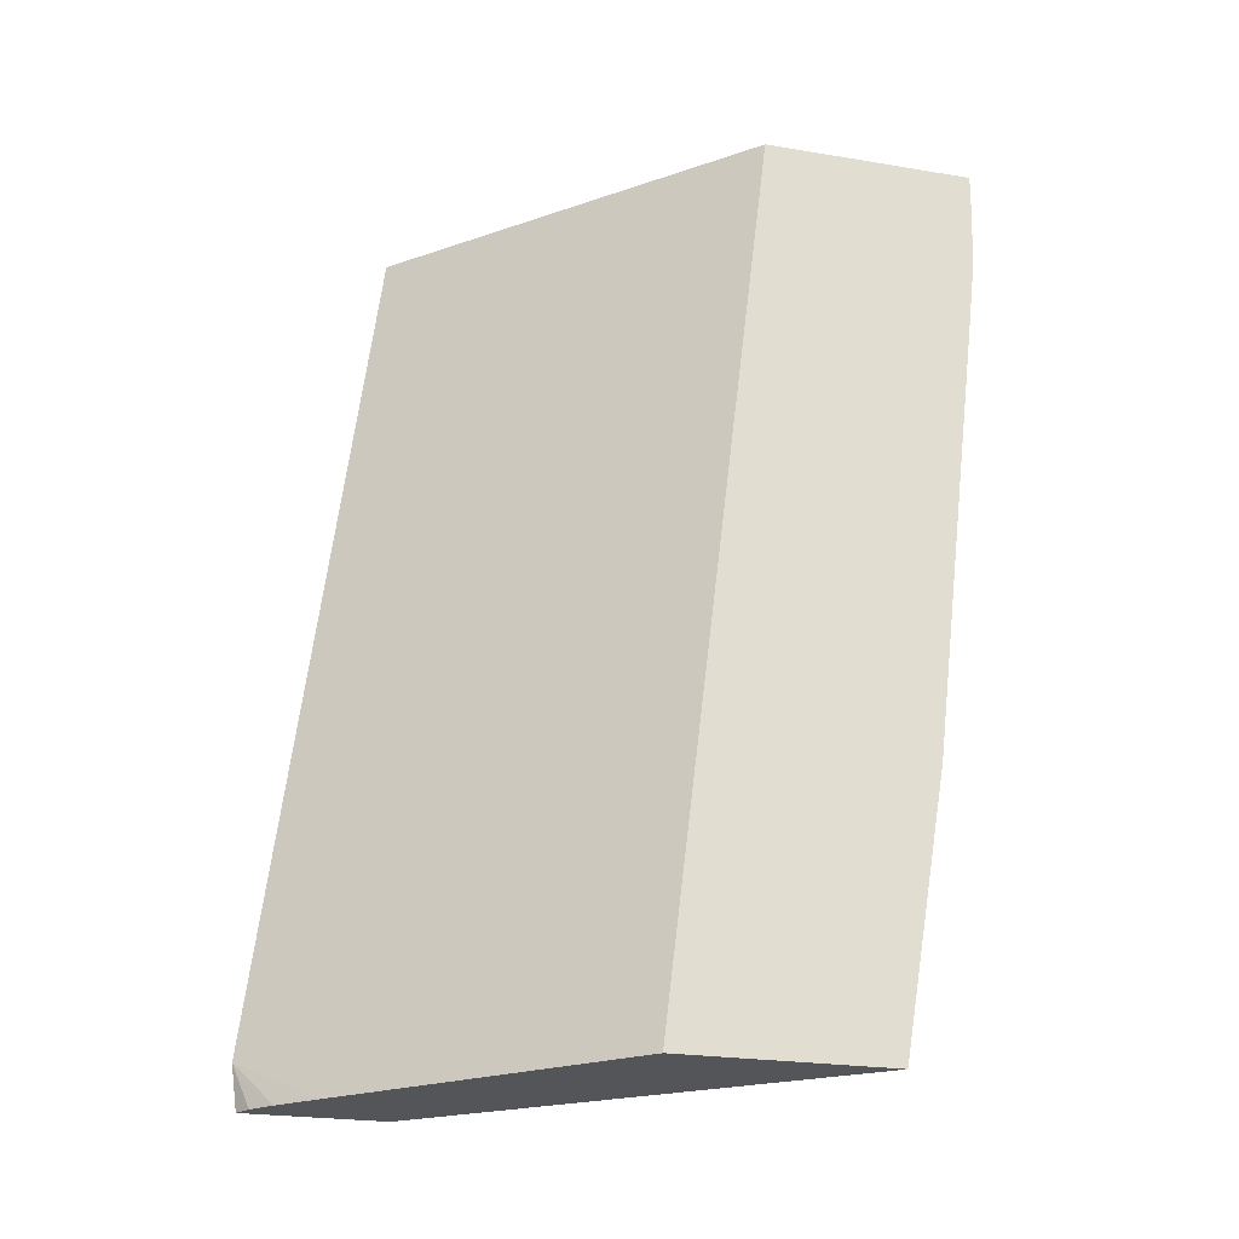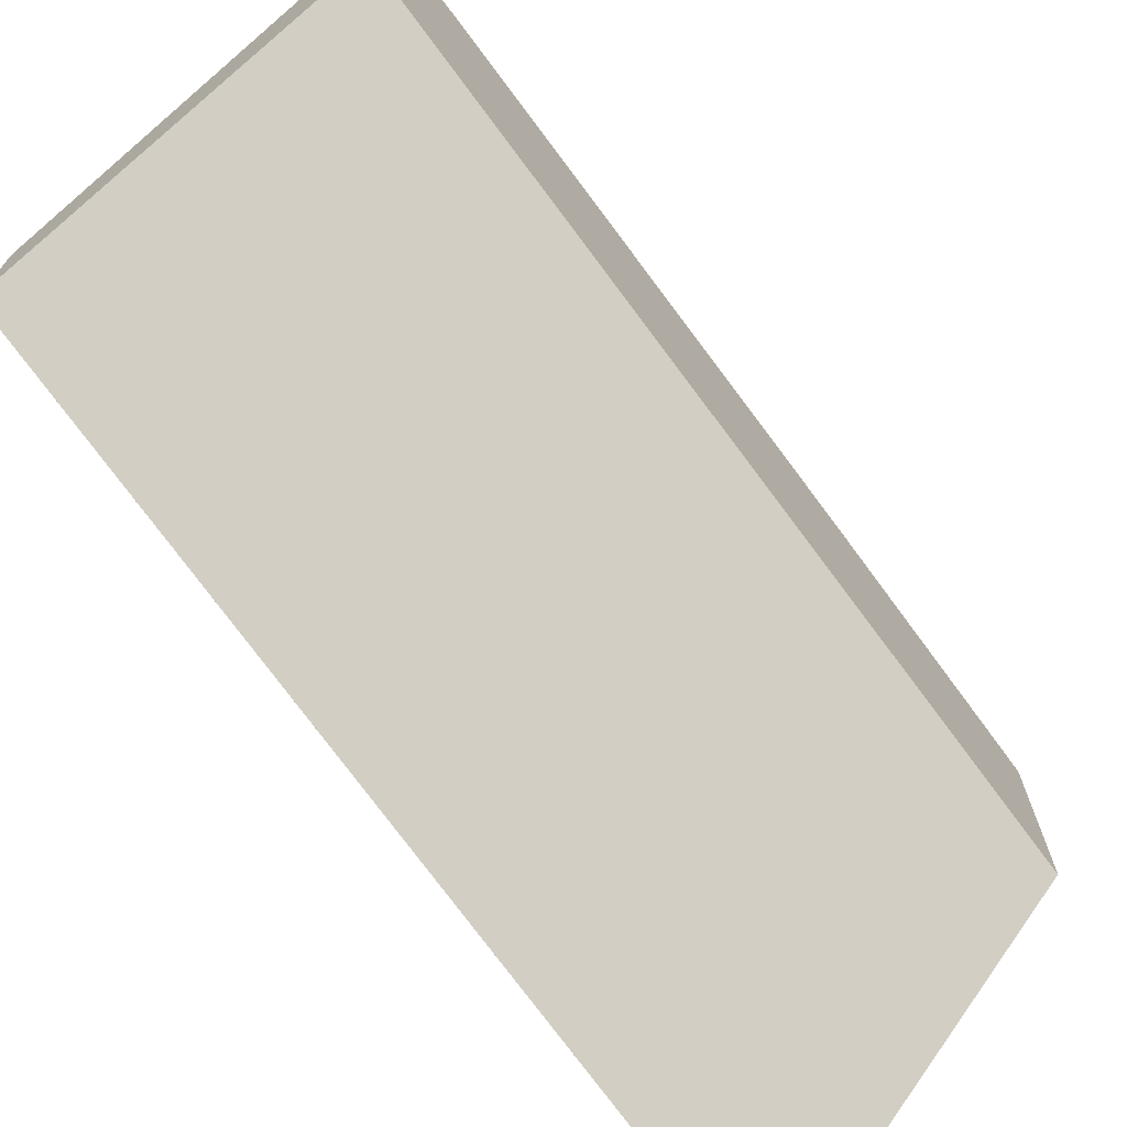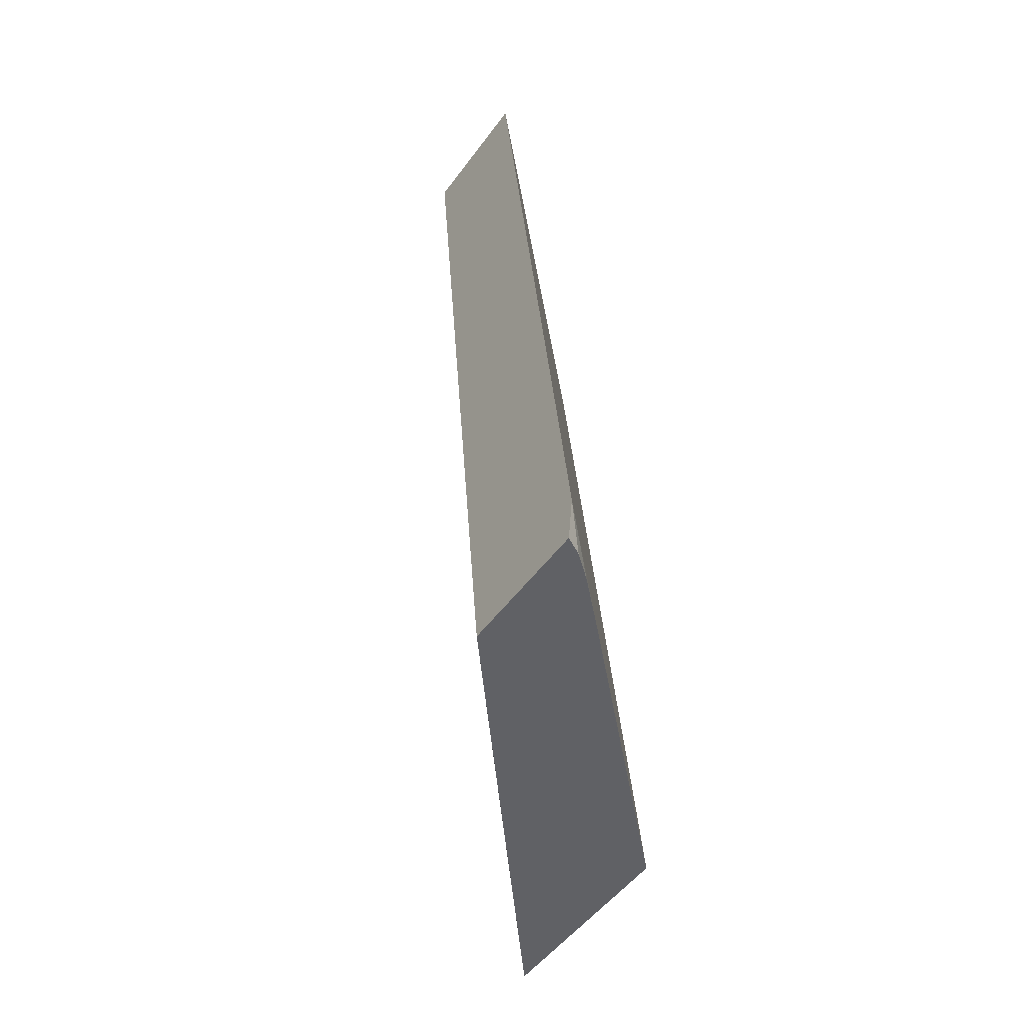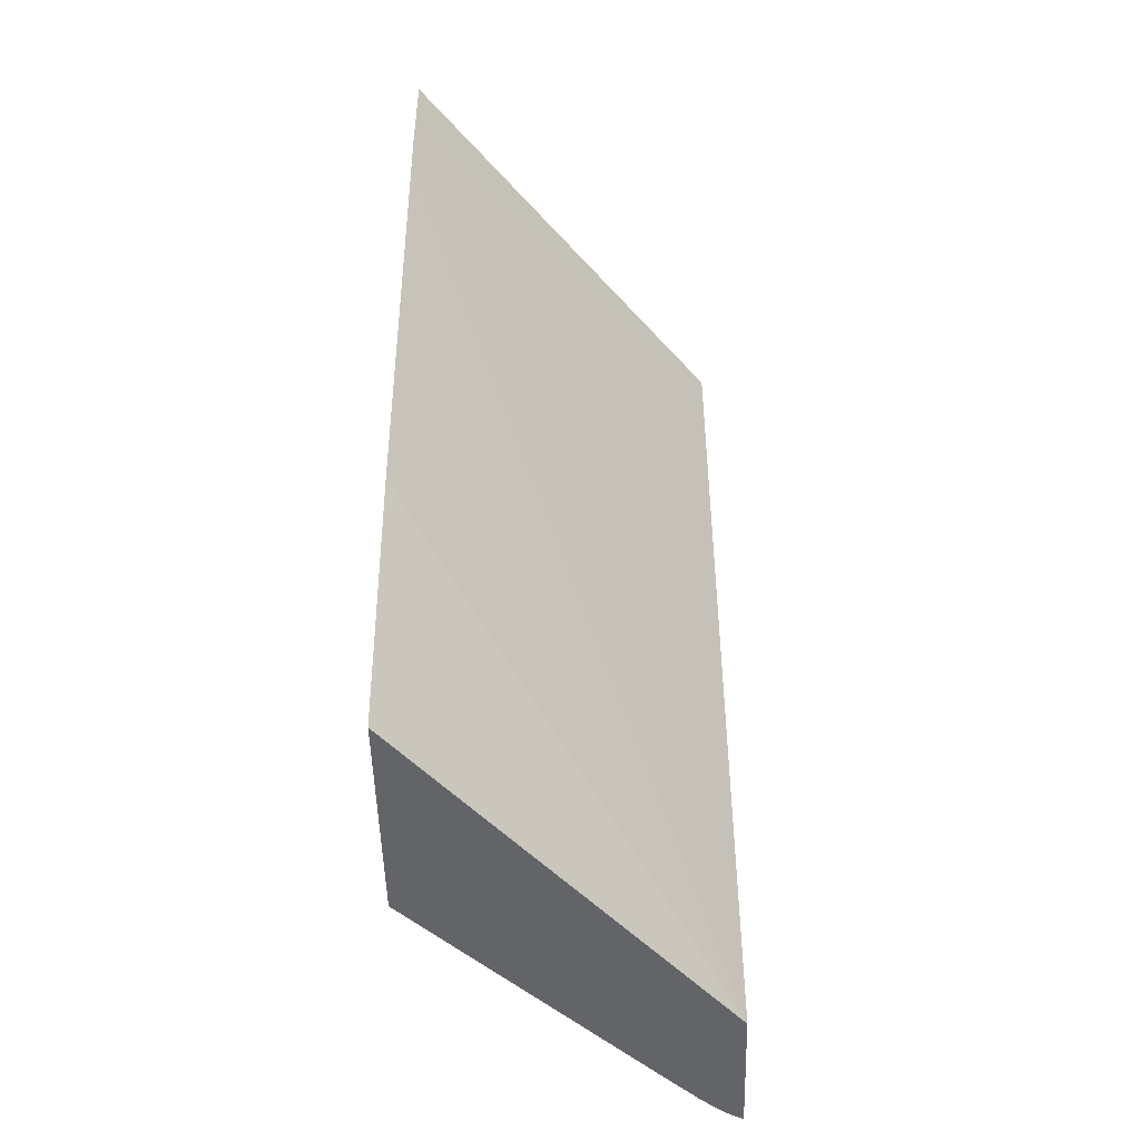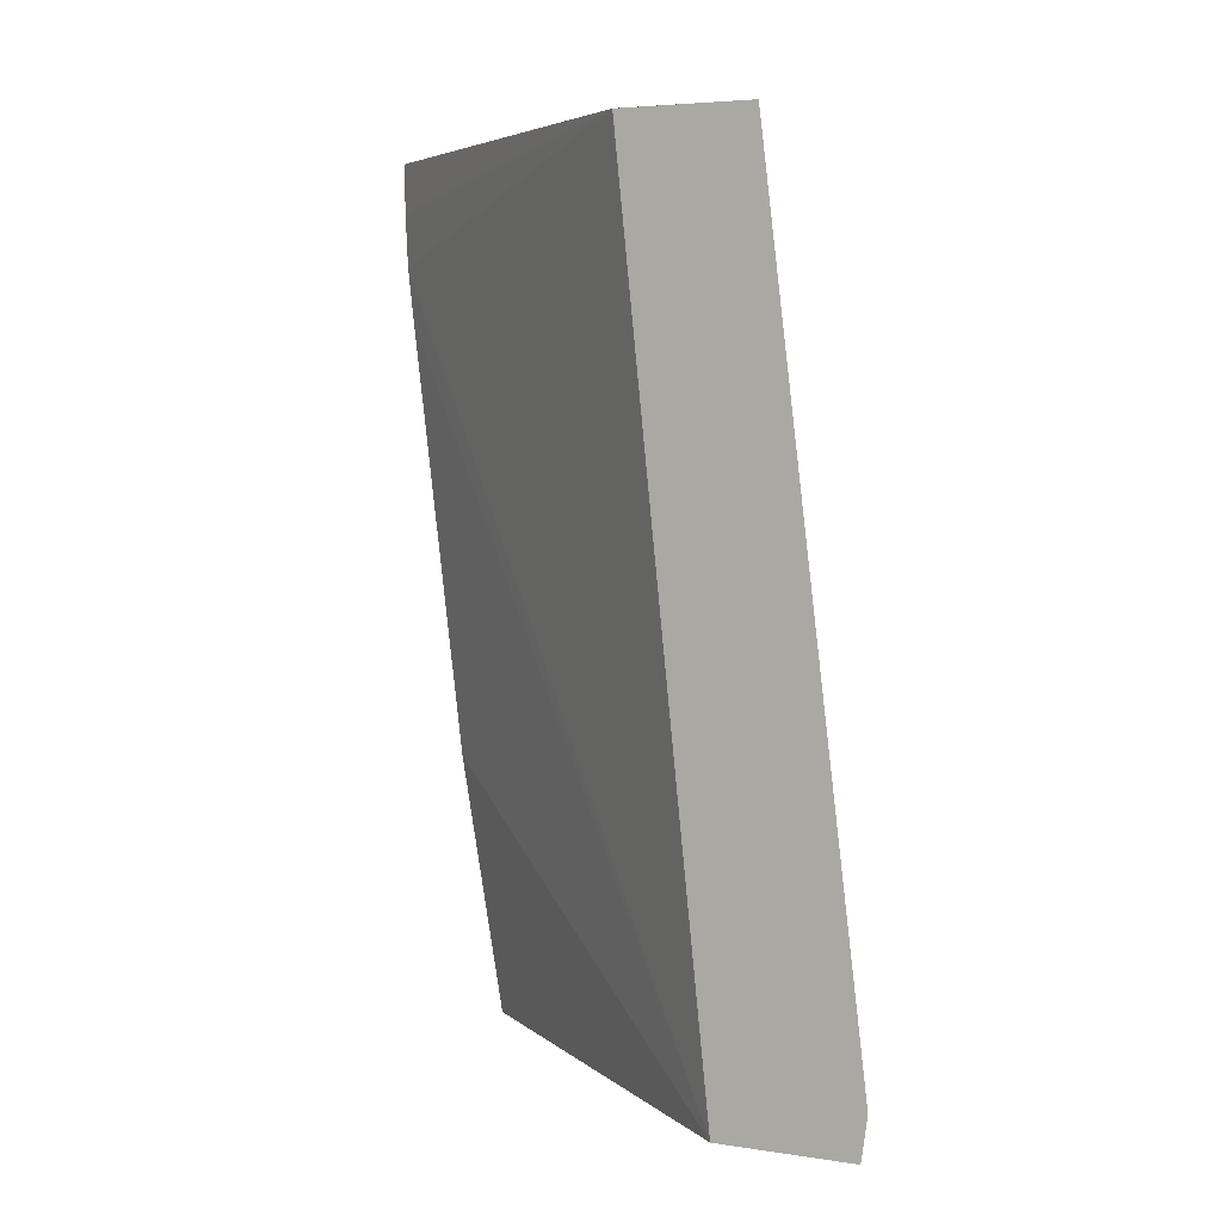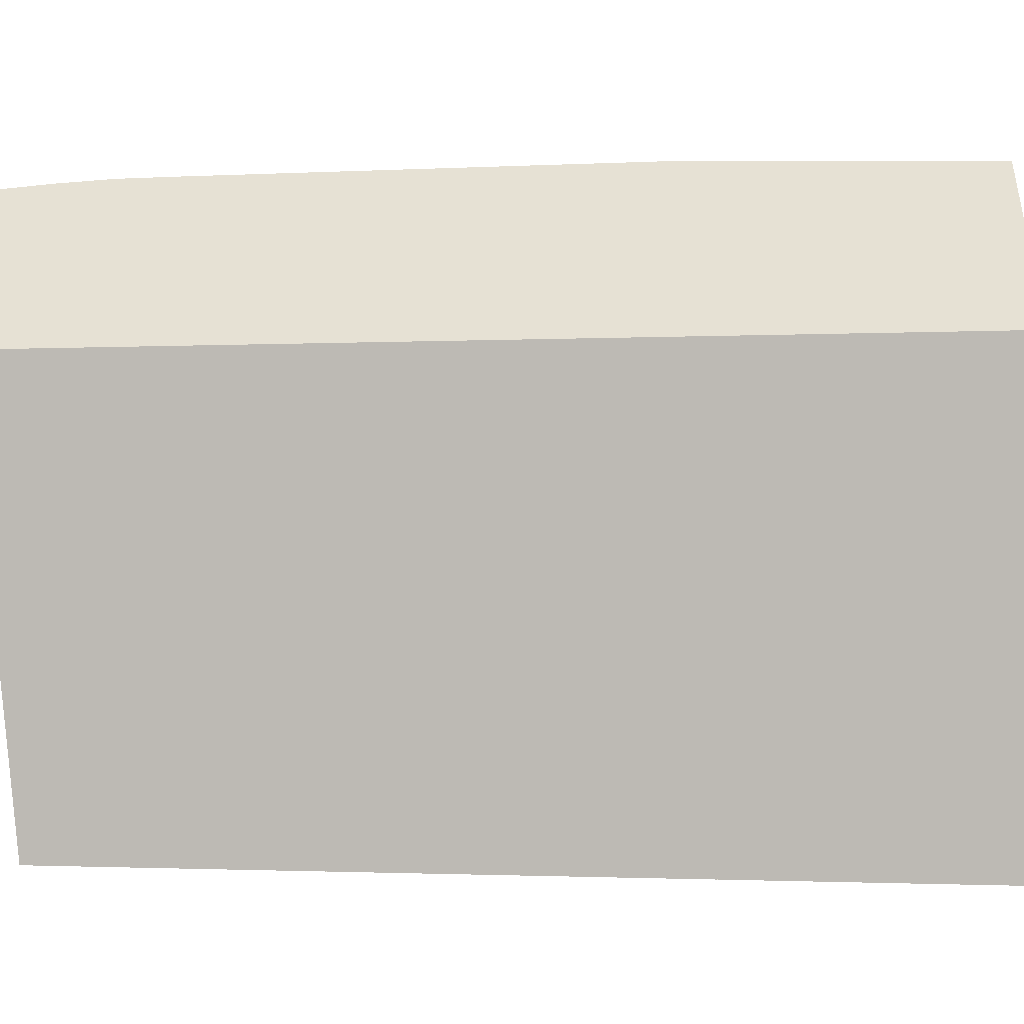
<metadata>
{"format":"obj","ext":"obj","renderer":"f3d","projection":"perspective","resolution":1024,"background":"white","views":[{"elev":-24.1,"azim":74.7,"up":"+Z"},{"elev":-71.1,"azim":37.4,"up":"+Y"},{"elev":-50.3,"azim":-34.7,"up":"+Z"},{"elev":-51.2,"azim":-178.5,"up":"+Z"},{"elev":4.9,"azim":-64.4,"up":"+Z"},{"elev":-43.2,"azim":98.0,"up":"+Y"}]}
</metadata>
<code>
v 0.08653 -0.1269 -0.004261
v 0.08653 -0.1266 -0.007041
v 0.0876 -0.126 -0.007041
v 0.08899 -0.1248 -0.007041
v 0.09119 -0.1226 -0.007041
v 0.08926 -0.1242 -0.004261
v 0.08653 -0.1267 -0.002357
v 0.08653 -0.1179 -0.007041
v 0.1001 -0.1136 -0.007041
v 0.106 -0.1075 -0.005667
v 0.106 -0.1071 -0.002493
v 0.106 -0.1069 -0.0006984
v 0.106 -0.1067 0.0006861
v 0.08653 -0.1261 0.00287
v 0.106 -0.09163 0.01
v 0.106 -0.09457 -0.007041
v 0.08653 -0.112 0.04886
v 0.106 -0.08774 0.04208
v 0.106 -0.08816 0.03851
v 0.106 -0.1076 -0.007041
v 0.106 -0.1044 0.01973
v 0.08653 -0.1245 0.01563
v 0.08653 -0.1248 0.01331
v 0.08653 -0.1204 0.04886
v 0.106 -0.08752 0.04886
v 0.106 -0.08756 0.04564
v 0.106 -0.1009 0.04807
v 0.08653 -0.1207 0.04617
v 0.08653 -0.1206 0.04708
v 0.1055 -0.1013 0.04886
v 0.106 -0.1008 0.04886
f 1 2 3
f 1 3 4
f 1 4 5
f 1 5 6
f 1 6 7
f 1 7 14
f 1 14 23
f 1 23 22
f 1 22 28
f 1 28 29
f 1 29 24
f 1 24 17
f 1 17 8
f 1 8 2
f 2 8 16
f 2 16 20
f 2 20 9
f 2 9 5
f 2 5 4
f 2 4 3
f 5 9 10
f 5 10 11
f 5 11 6
f 6 11 12
f 6 12 13
f 6 13 14
f 6 14 7
f 8 15 16
f 8 17 18
f 8 18 19
f 8 19 15
f 9 20 10
f 10 20 16
f 10 16 15
f 10 15 19
f 10 19 18
f 10 18 26
f 10 26 25
f 10 25 31
f 10 31 27
f 10 27 21
f 10 21 13
f 10 13 12
f 10 12 11
f 13 21 22
f 13 22 23
f 13 23 14
f 17 24 30
f 17 30 31
f 17 31 25
f 17 25 26
f 17 26 18
f 21 27 28
f 21 28 22
f 24 29 30
f 27 31 30
f 27 30 28
f 28 30 29

</code>
